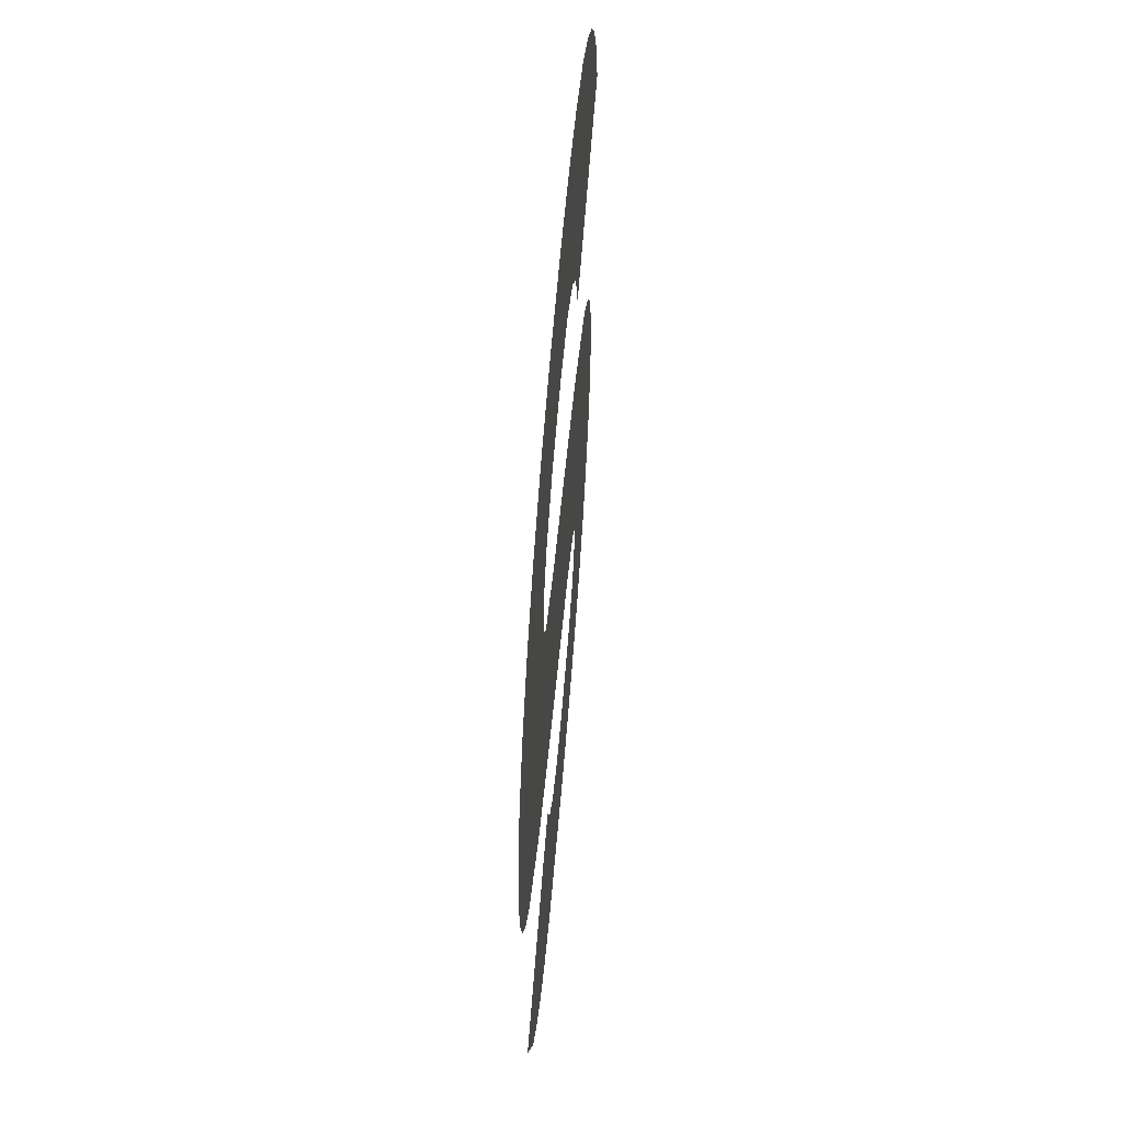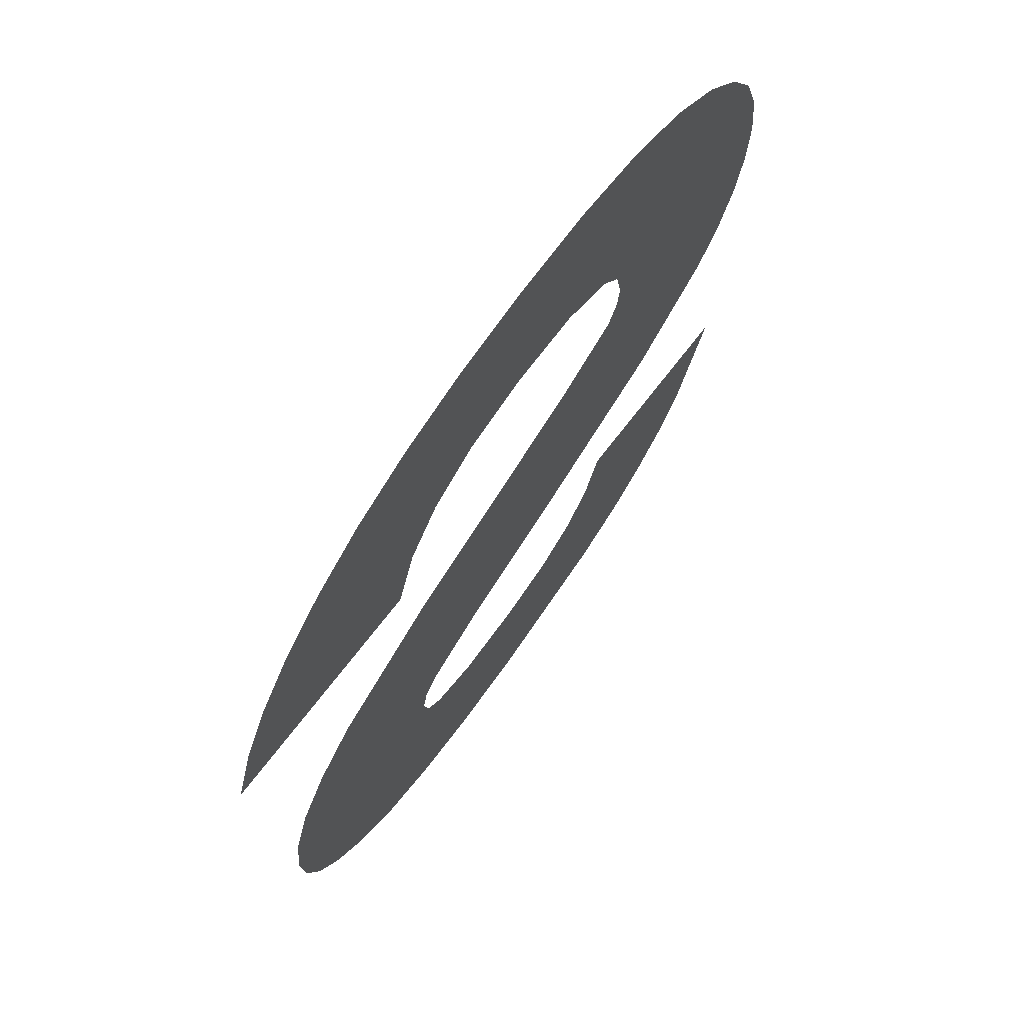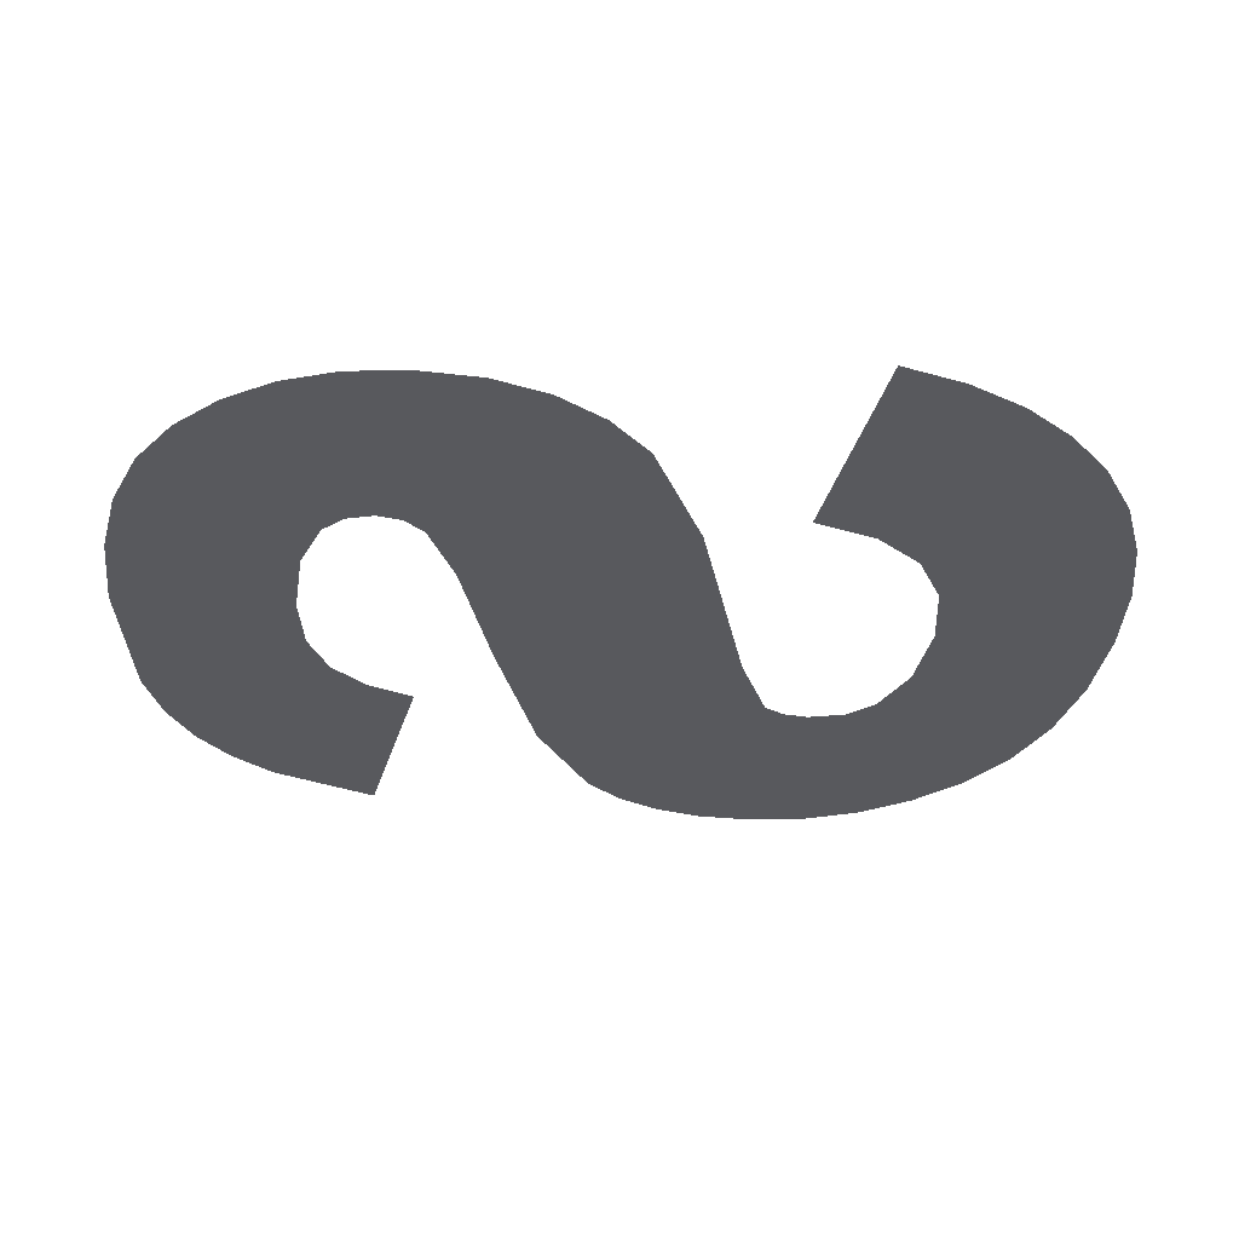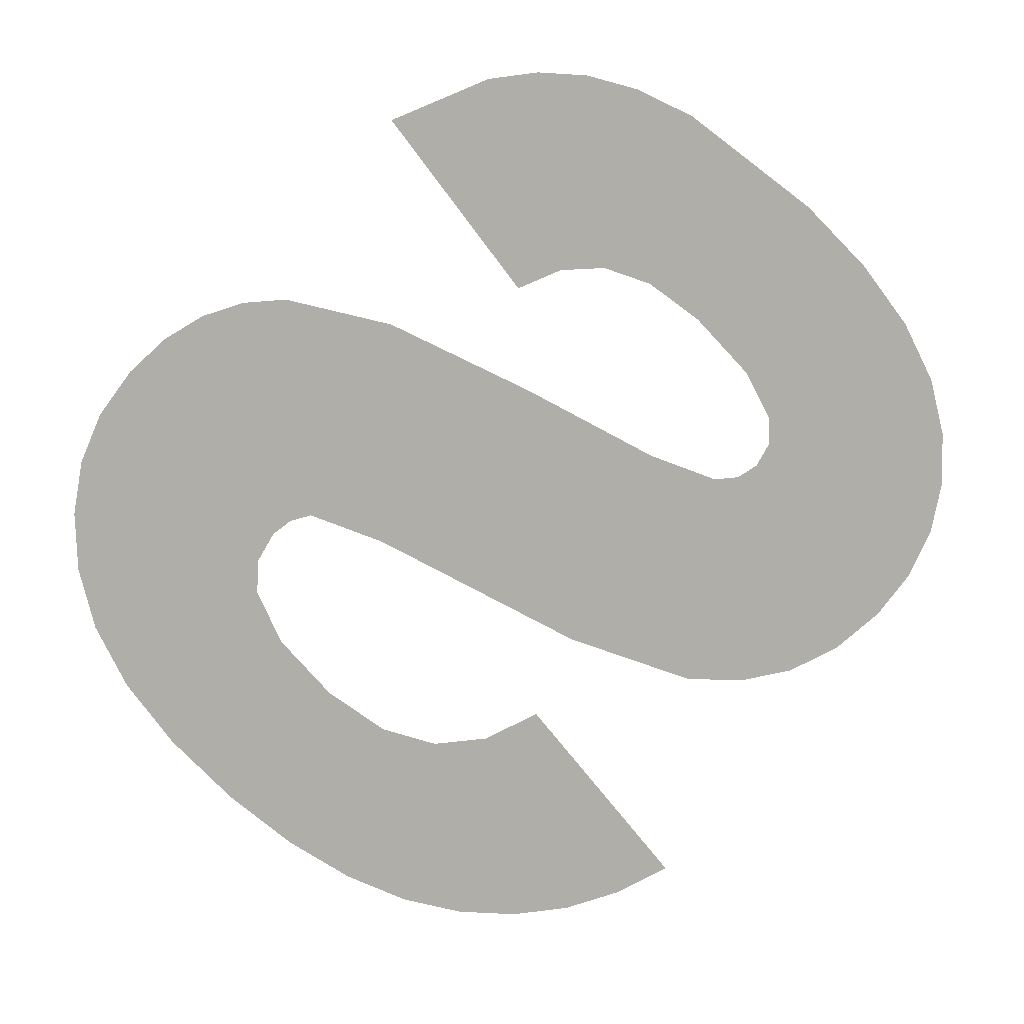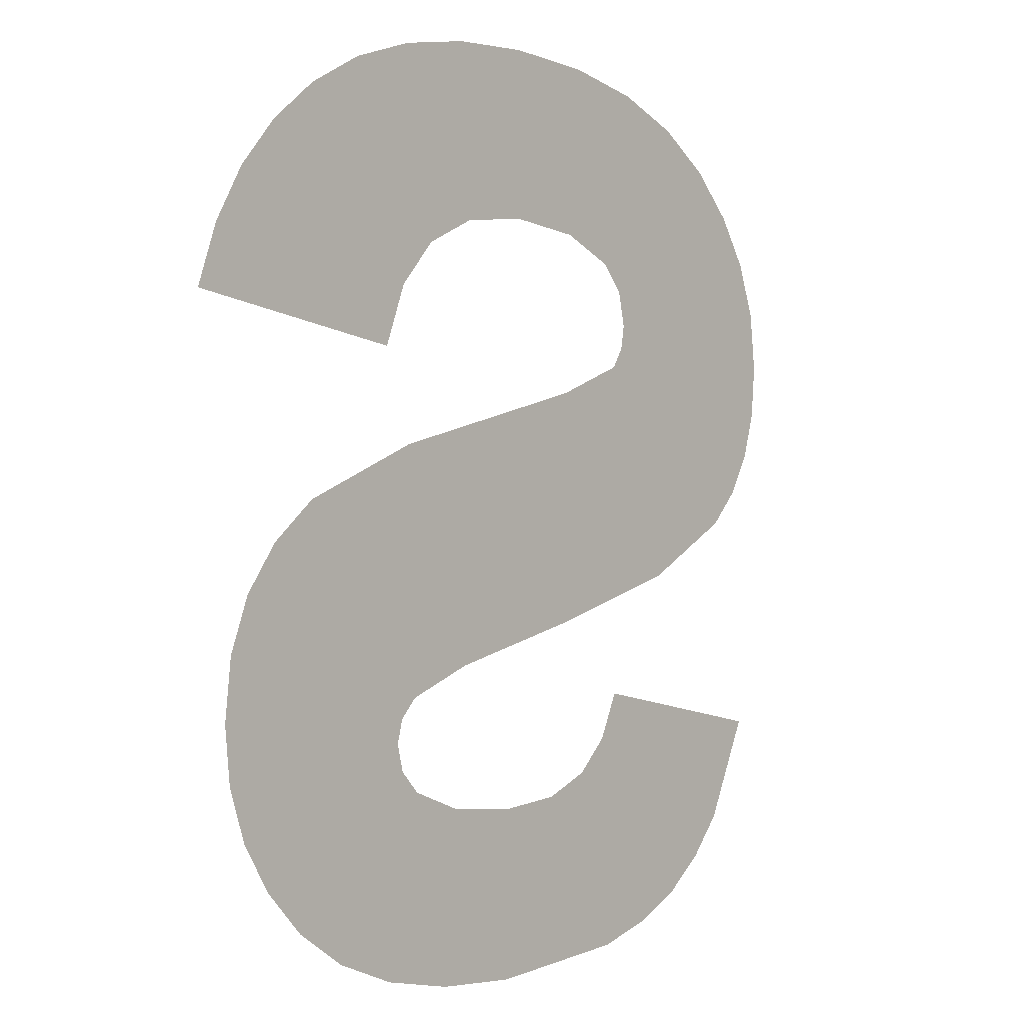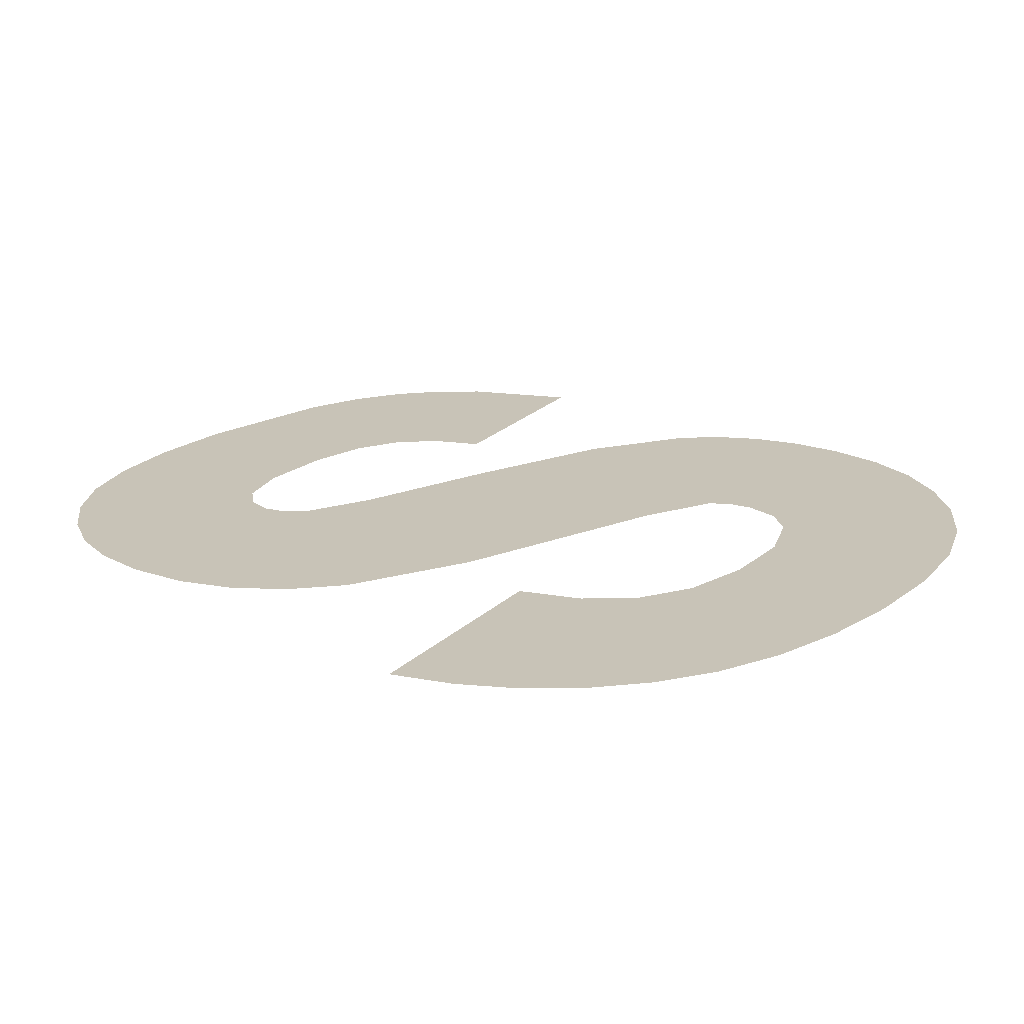
<metadata>
{"format":"obj","ext":"obj","renderer":"f3d","projection":"perspective","resolution":1024,"background":"white","views":[{"elev":58.5,"azim":94.6,"up":"+Z"},{"elev":68.5,"azim":-55.2,"up":"+Z"},{"elev":-29.9,"azim":-94.0,"up":"+Y"},{"elev":-77.5,"azim":137.5,"up":"+Y"},{"elev":-0.9,"azim":-48.8,"up":"+Z"},{"elev":19.7,"azim":-51.0,"up":"+Y"}]}
</metadata>
<code>
o mesh151/mesh151-geometry#mesh151-geometry
v -0.4155 -0.156 0.09327
v -0.4153 -0.156 0.09527
v -0.4153 -0.156 0.09554
v -0.4147 -0.156 0.09312
v -0.4161 -0.156 0.09352
v -0.4151 -0.156 0.09506
v -0.4152 -0.156 0.09845
v -0.4145 -0.156 0.09486
v -0.4165 -0.156 0.09789
v -0.4153 -0.156 0.09578
v -0.4138 -0.156 0.09307
v -0.4166 -0.156 0.09387
v -0.4151 -0.156 0.09598
v -0.4137 -0.156 0.09479
v -0.417 -0.156 0.09749
v -0.4128 -0.156 0.09906
v -0.4121 -0.156 0.09322
v -0.4171 -0.156 0.0943
v -0.4144 -0.156 0.09627
v -0.4131 -0.156 0.09486
v -0.4173 -0.156 0.09701
v -0.4129 -0.156 0.09665
v -0.4126 -0.156 0.09507
v -0.4173 -0.156 0.09477
v -0.4112 -0.156 0.09714
v -0.4122 -0.156 0.09542
v -0.4175 -0.156 0.09647
v -0.412 -0.156 0.09938
v -0.412 -0.156 0.09588
v -0.4175 -0.156 0.09528
v -0.4119 -0.156 0.09958
v -0.4115 -0.156 0.09341
v -0.4176 -0.156 0.09585
v -0.4118 -0.156 0.09983
v -0.4098 -0.156 0.09547
v -0.4118 -0.156 0.1023
v -0.411 -0.156 0.09367
v -0.4111 -0.156 0.102
v -0.4119 -0.156 0.1002
v -0.4106 -0.156 0.09401
v -0.4102 -0.156 0.09772
v -0.4122 -0.156 0.1005
v -0.4102 -0.156 0.09442
v -0.4105 -0.156 0.1016
v -0.4126 -0.156 0.1025
v -0.41 -0.156 0.1012
v -0.4128 -0.156 0.1007
v -0.4099 -0.156 0.09807
v -0.4136 -0.156 0.1025
v -0.4097 -0.156 0.1007
v -0.4136 -0.156 0.1008
v -0.4096 -0.156 0.09849
v -0.4143 -0.156 0.1007
v -0.4095 -0.156 0.1001
v -0.4144 -0.156 0.1025
v -0.4095 -0.156 0.09896
v -0.4149 -0.156 0.1004
v -0.4094 -0.156 0.0995
v -0.4152 -0.156 0.1024
v -0.4153 -0.156 0.1
v -0.4155 -0.156 0.09938
v -0.4159 -0.156 0.1021
v -0.4165 -0.156 0.1018
v -0.417 -0.156 0.1014
v -0.4174 -0.156 0.1009
v -0.4177 -0.156 0.1004
v -0.4179 -0.156 0.09975
f 1 2 3
f 2 1 4
f 3 2 1
f 4 1 2
f 3 5 1
f 1 5 3
f 2 4 6
f 6 4 2
f 7 5 3
f 3 5 7
f 6 4 8
f 8 4 6
f 9 5 7
f 7 5 9
f 7 3 10
f 10 3 7
f 8 4 11
f 11 4 8
f 9 12 5
f 5 12 9
f 7 10 13
f 13 10 7
f 8 11 14
f 14 11 8
f 15 12 9
f 9 12 15
f 7 13 16
f 16 13 7
f 14 11 17
f 17 11 14
f 15 18 12
f 12 18 15
f 16 13 19
f 19 13 16
f 14 17 20
f 20 17 14
f 21 18 15
f 15 18 21
f 16 19 22
f 22 19 16
f 20 17 23
f 23 17 20
f 21 24 18
f 18 24 21
f 16 22 25
f 25 22 16
f 23 17 26
f 26 17 23
f 27 24 21
f 21 24 27
f 16 25 28
f 28 25 16
f 26 17 29
f 29 17 26
f 27 30 24
f 24 30 27
f 28 25 31
f 31 25 28
f 29 17 32
f 32 17 29
f 30 27 33
f 33 27 30
f 31 25 34
f 34 25 31
f 29 32 35
f 35 32 29
f 34 25 36
f 36 25 34
f 35 32 37
f 37 32 35
f 36 25 38
f 38 25 36
f 36 39 34
f 34 39 36
f 35 37 40
f 40 37 35
f 38 25 41
f 41 25 38
f 36 42 39
f 39 42 36
f 35 40 43
f 43 40 35
f 38 41 44
f 44 41 38
f 45 42 36
f 36 42 45
f 44 41 46
f 46 41 44
f 45 47 42
f 42 47 45
f 46 41 48
f 48 41 46
f 49 47 45
f 45 47 49
f 46 48 50
f 50 48 46
f 49 51 47
f 47 51 49
f 50 48 52
f 52 48 50
f 49 53 51
f 51 53 49
f 50 52 54
f 54 52 50
f 55 53 49
f 49 53 55
f 54 52 56
f 56 52 54
f 55 57 53
f 53 57 55
f 54 56 58
f 58 56 54
f 59 57 55
f 55 57 59
f 59 60 57
f 57 60 59
f 59 61 60
f 60 61 59
f 62 61 59
f 59 61 62
f 63 61 62
f 62 61 63
f 64 61 63
f 63 61 64
f 65 61 64
f 64 61 65
f 66 61 65
f 65 61 66
f 61 66 67
f 67 66 61

</code>
